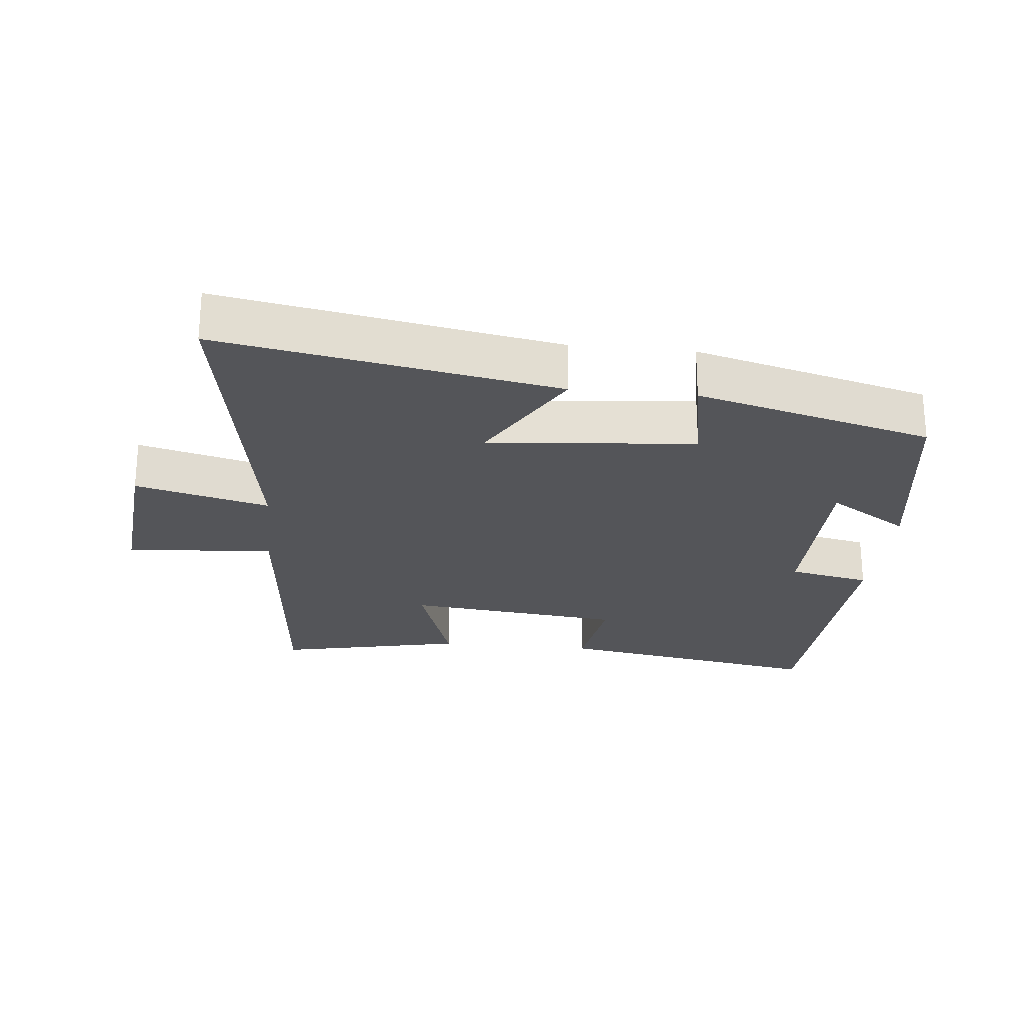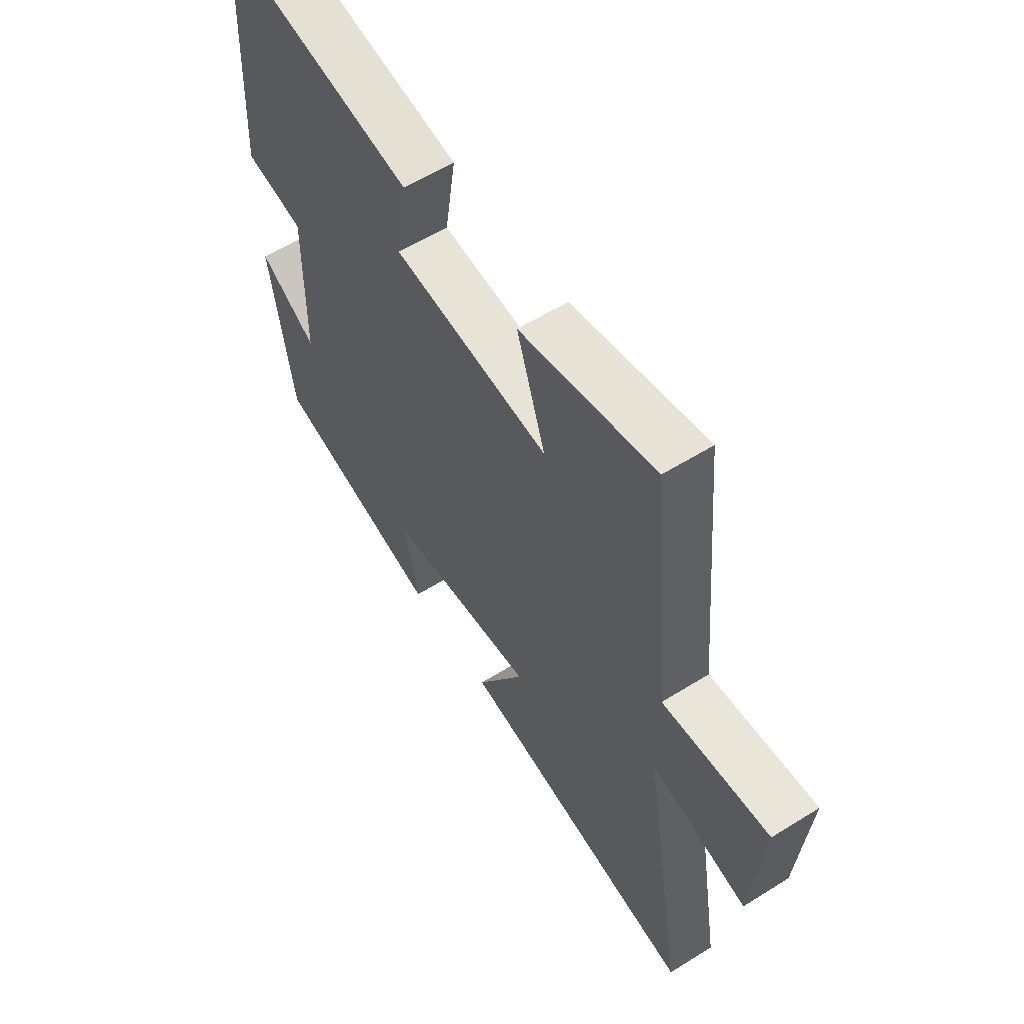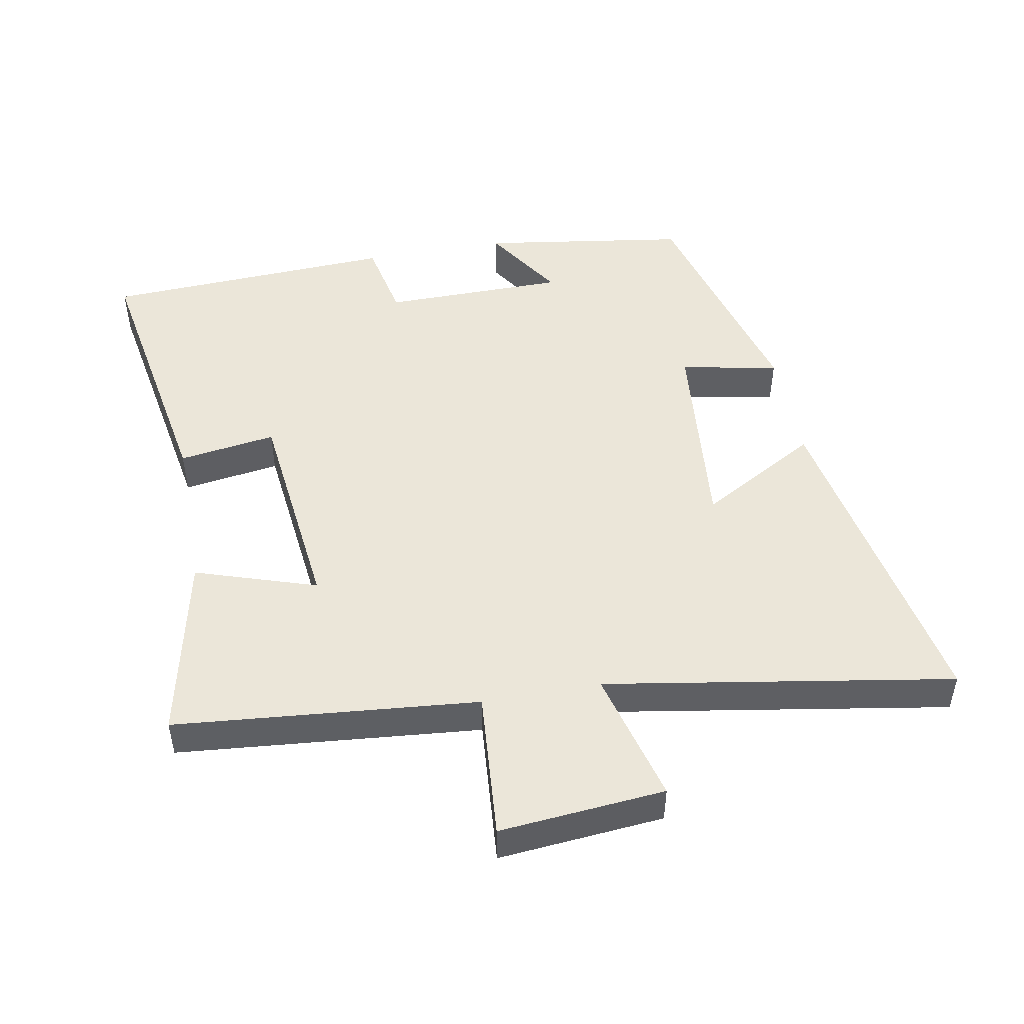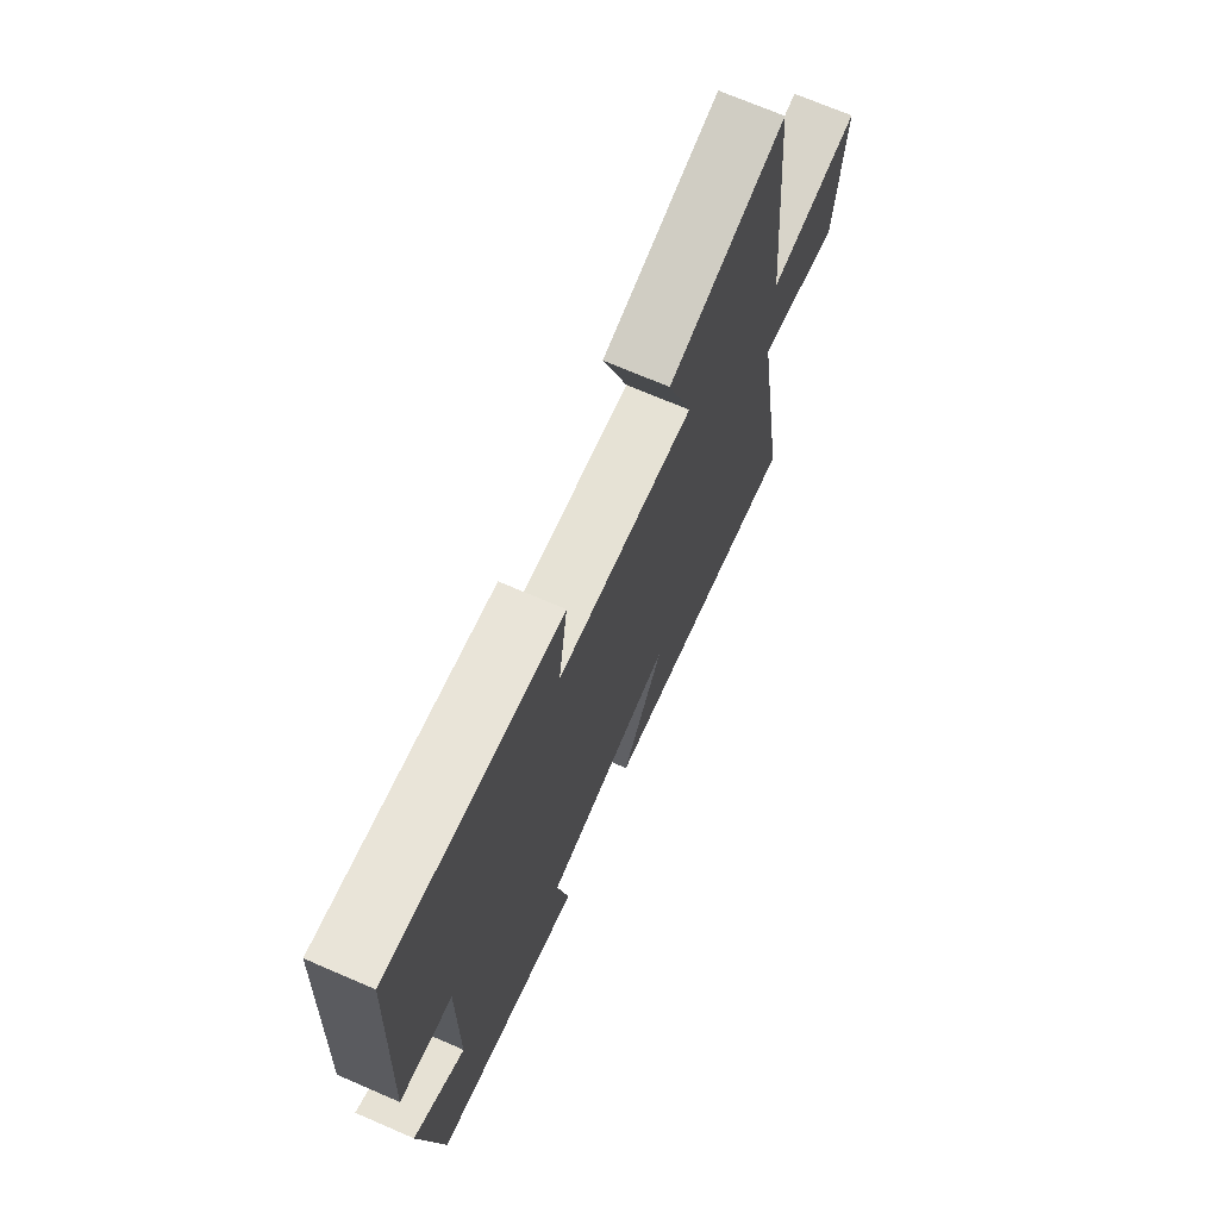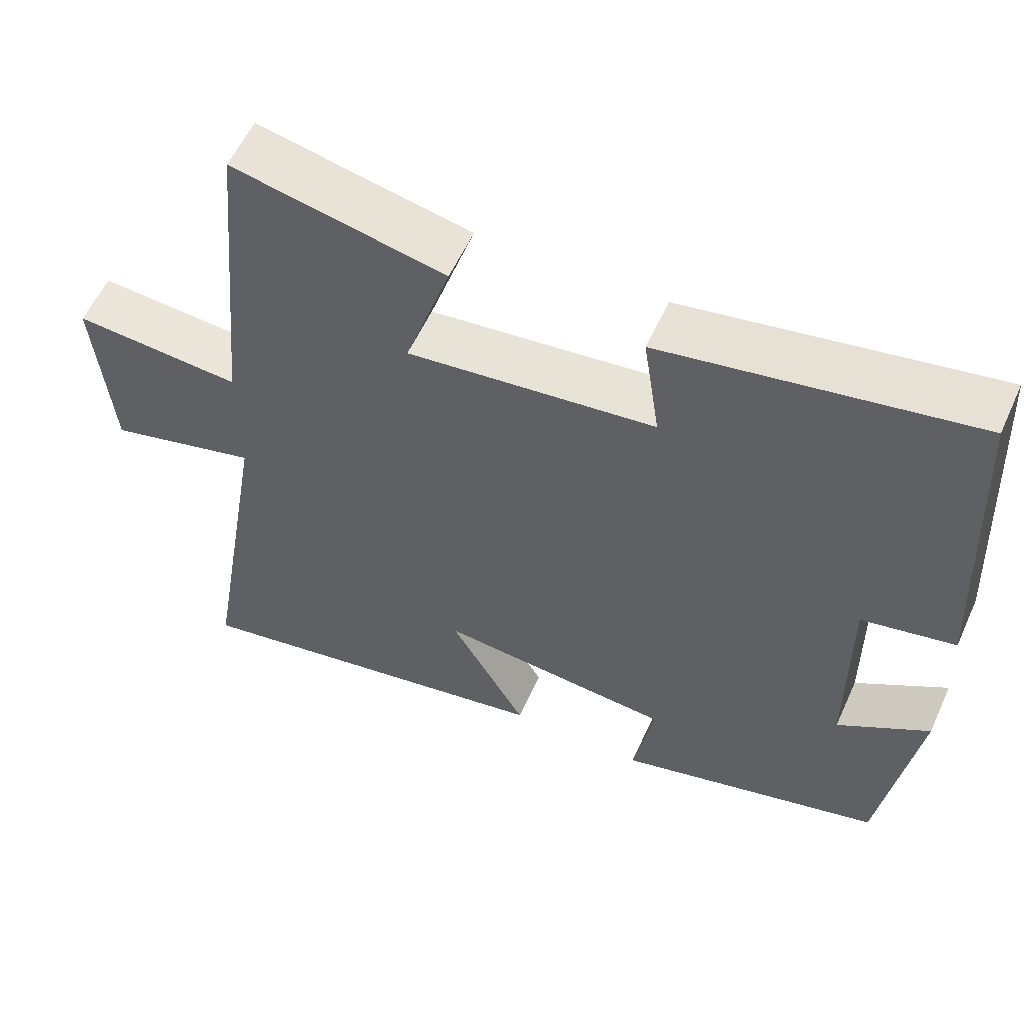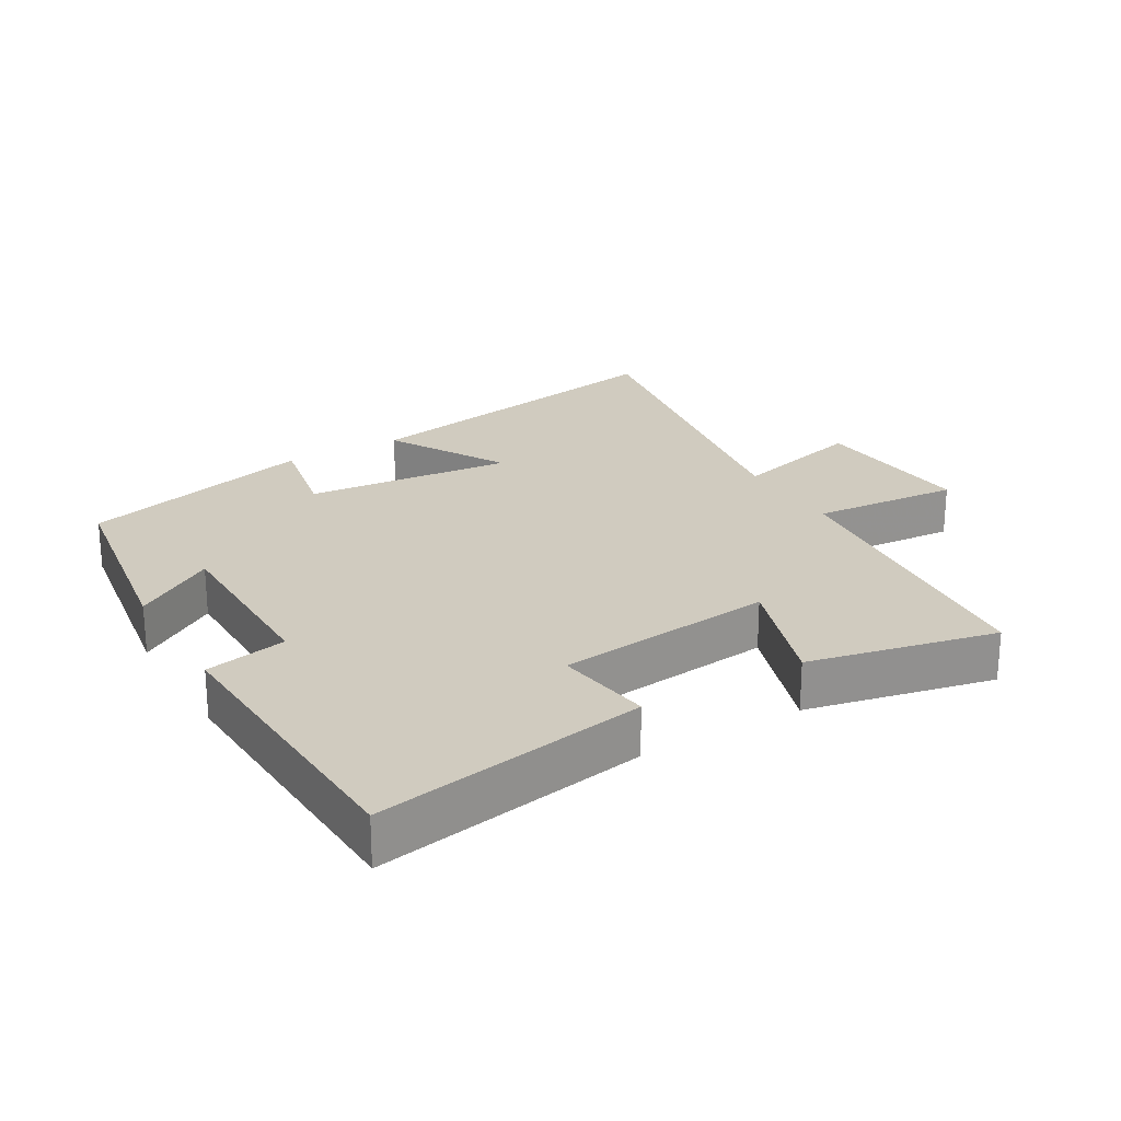
<metadata>
{"format":"obj","ext":"obj","renderer":"f3d","projection":"perspective","resolution":1024,"background":"white","views":[{"elev":-24.6,"azim":174.2,"up":"+Y"},{"elev":58.0,"azim":57.1,"up":"+Z"},{"elev":48.3,"azim":79.5,"up":"+Y"},{"elev":70.5,"azim":-66.6,"up":"+Z"},{"elev":57.2,"azim":-155.7,"up":"+Z"},{"elev":23.7,"azim":-30.3,"up":"+Y"}]}
</metadata>
<code>
v 0.458 0.07 0.561
v 0.5 0.07 0.107
v 0.723 0.07 0.125
v 0.701 0.07 -0.123
v 0.5 0.07 -0.071
v 0.587 0.07 -0.591
v 0.083 0.07 -0.5
v 0.185 0.07 -0.322
v -0.127 0.07 -0.352
v -0.099 0.07 -0.5
v -0.453 0.07 -0.406
v -0.5 0.07 -0.094
v -0.379 0.07 -0.171
v -0.377 0.07 0.105
v -0.5 0.07 0.13
v -0.478 0.07 0.571
v -0.07 0.07 0.5
v -0.092 0.07 0.354
v 0.236 0.07 0.318
v 0.176 0.07 0.5
v 0.458 0 0.561
v 0.5 0 0.107
v 0.723 0 0.125
v 0.701 0 -0.123
v 0.5 0 -0.071
v 0.587 0 -0.591
v 0.083 0 -0.5
v 0.185 0 -0.322
v -0.127 0 -0.352
v -0.099 0 -0.5
v -0.453 0 -0.406
v -0.5 0 -0.094
v -0.379 0 -0.171
v -0.377 0 0.105
v -0.5 0 0.13
v -0.478 0 0.571
v -0.07 0 0.5
v -0.092 0 0.354
v 0.236 0 0.318
v 0.176 0 0.5
f 19 20 1 2
f 18 19 2
f 16 17 18
f 15 16 18
f 14 15 18
f 13 14 18 2
f 11 12 13
f 10 11 13
f 9 10 13
f 13 2 3
f 9 13 3
f 8 9 3
f 5 6 7 8
f 5 8 3
f 3 4 5
f 22 21 40 39
f 22 39 38
f 38 37 36
f 38 36 35
f 38 35 34
f 22 38 34 33
f 33 32 31
f 33 31 30
f 33 30 29
f 23 22 33
f 23 33 29
f 23 29 28
f 28 27 26 25
f 23 28 25
f 25 24 23
f 1 21 22 2
f 2 22 23 3
f 3 23 24 4
f 4 24 25 5
f 5 25 26 6
f 6 26 27 7
f 7 27 28 8
f 8 28 29 9
f 9 29 30 10
f 10 30 31 11
f 11 31 32 12
f 12 32 33 13
f 13 33 34 14
f 14 34 35 15
f 15 35 36 16
f 16 36 37 17
f 17 37 38 18
f 18 38 39 19
f 19 39 40 20
f 20 40 21 1

</code>
